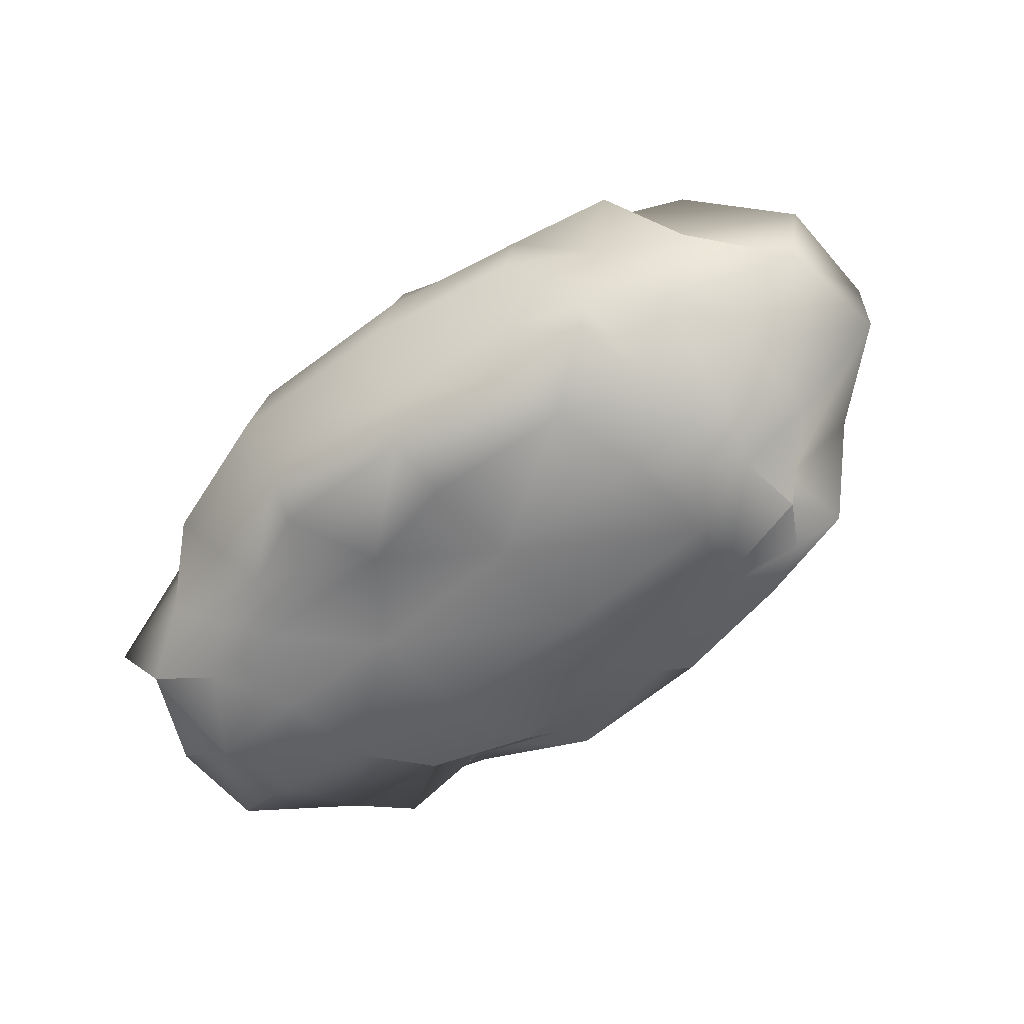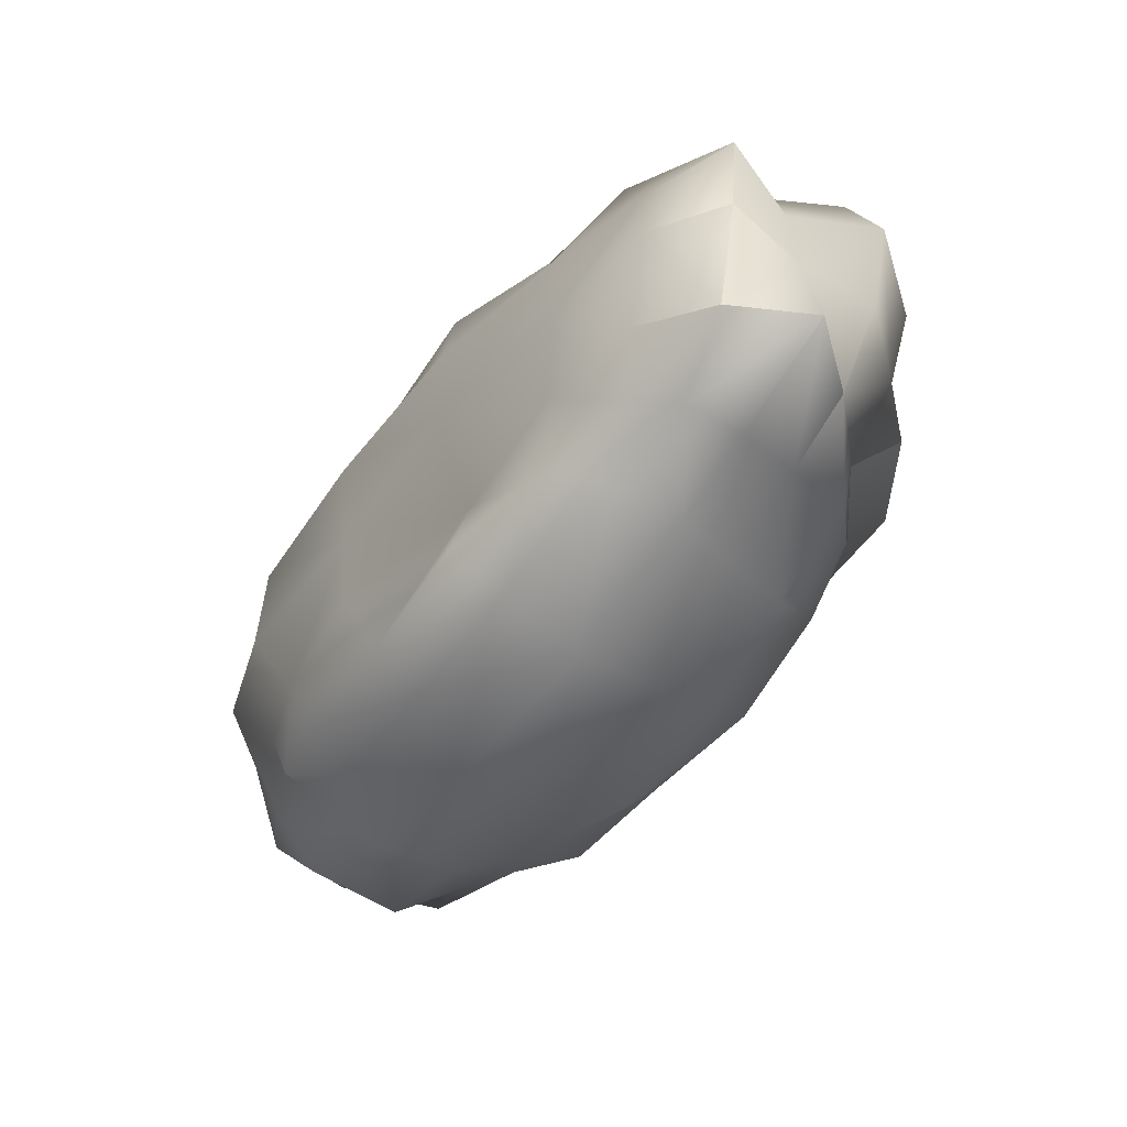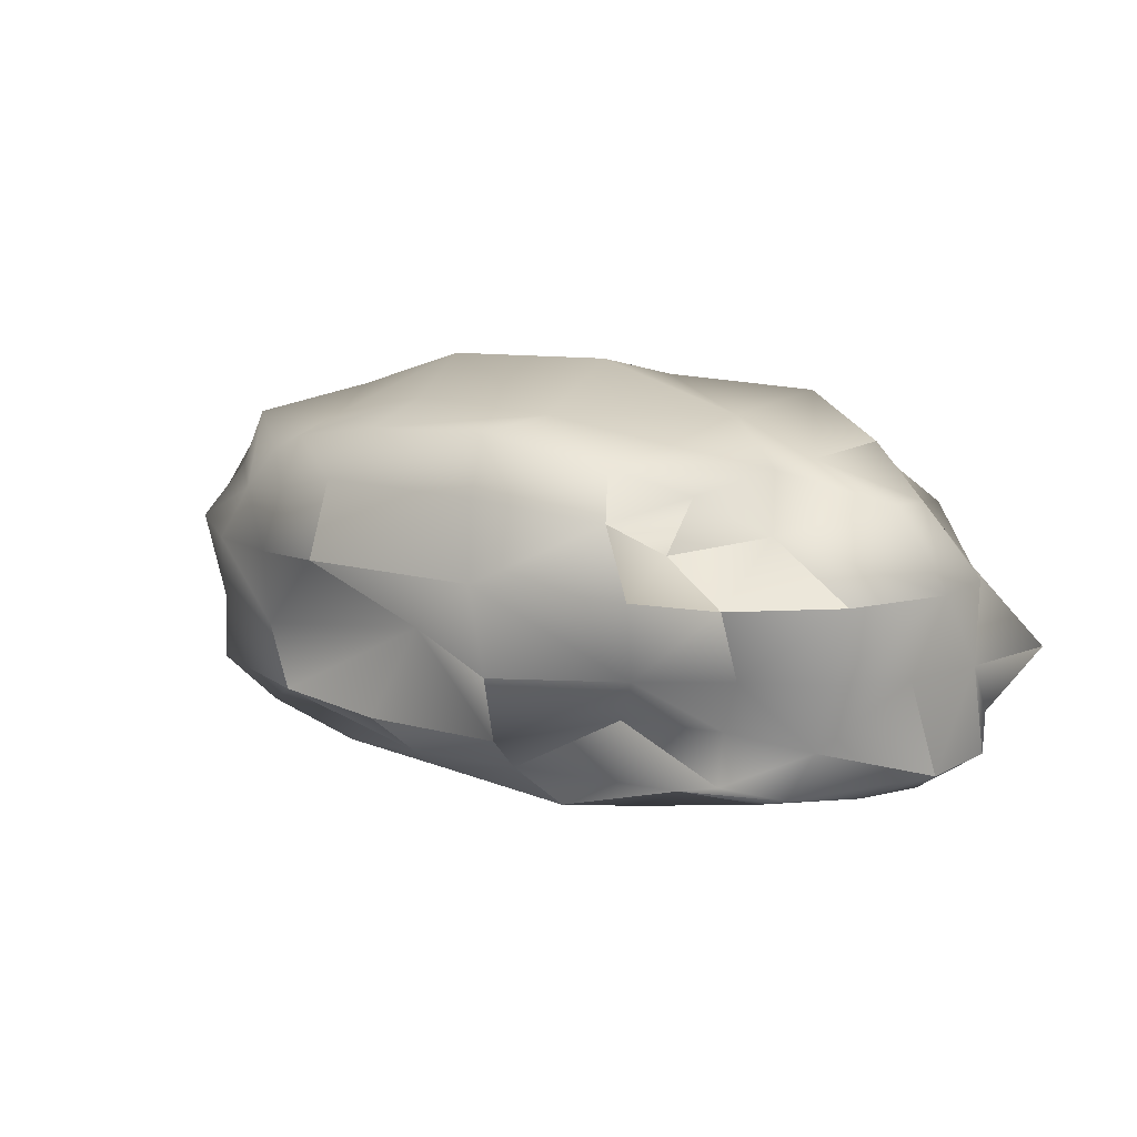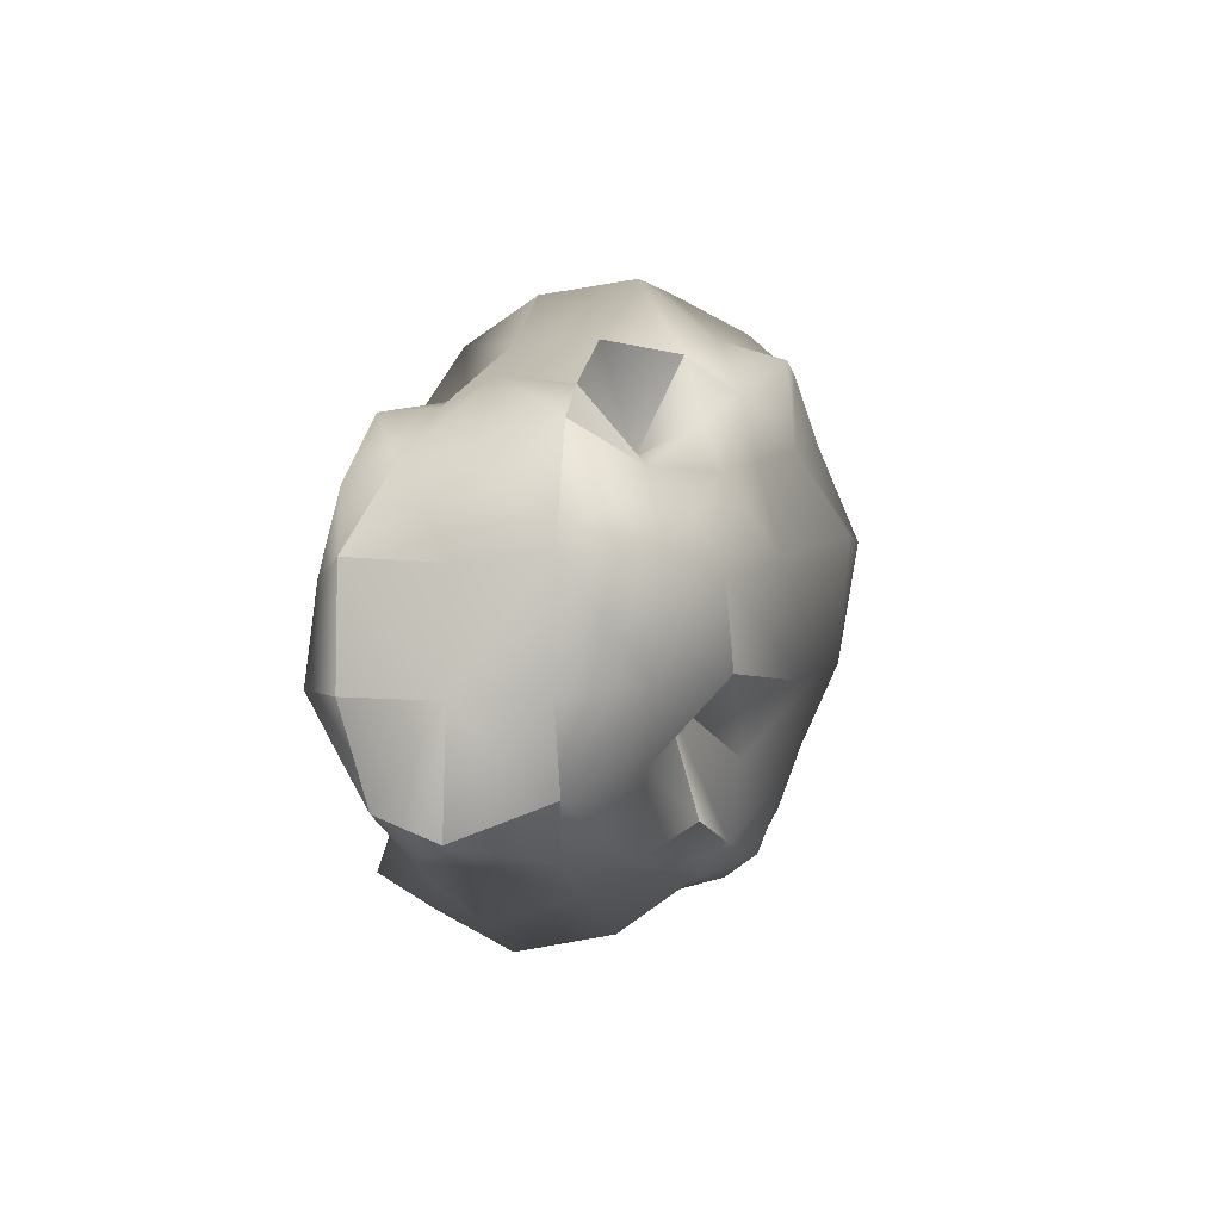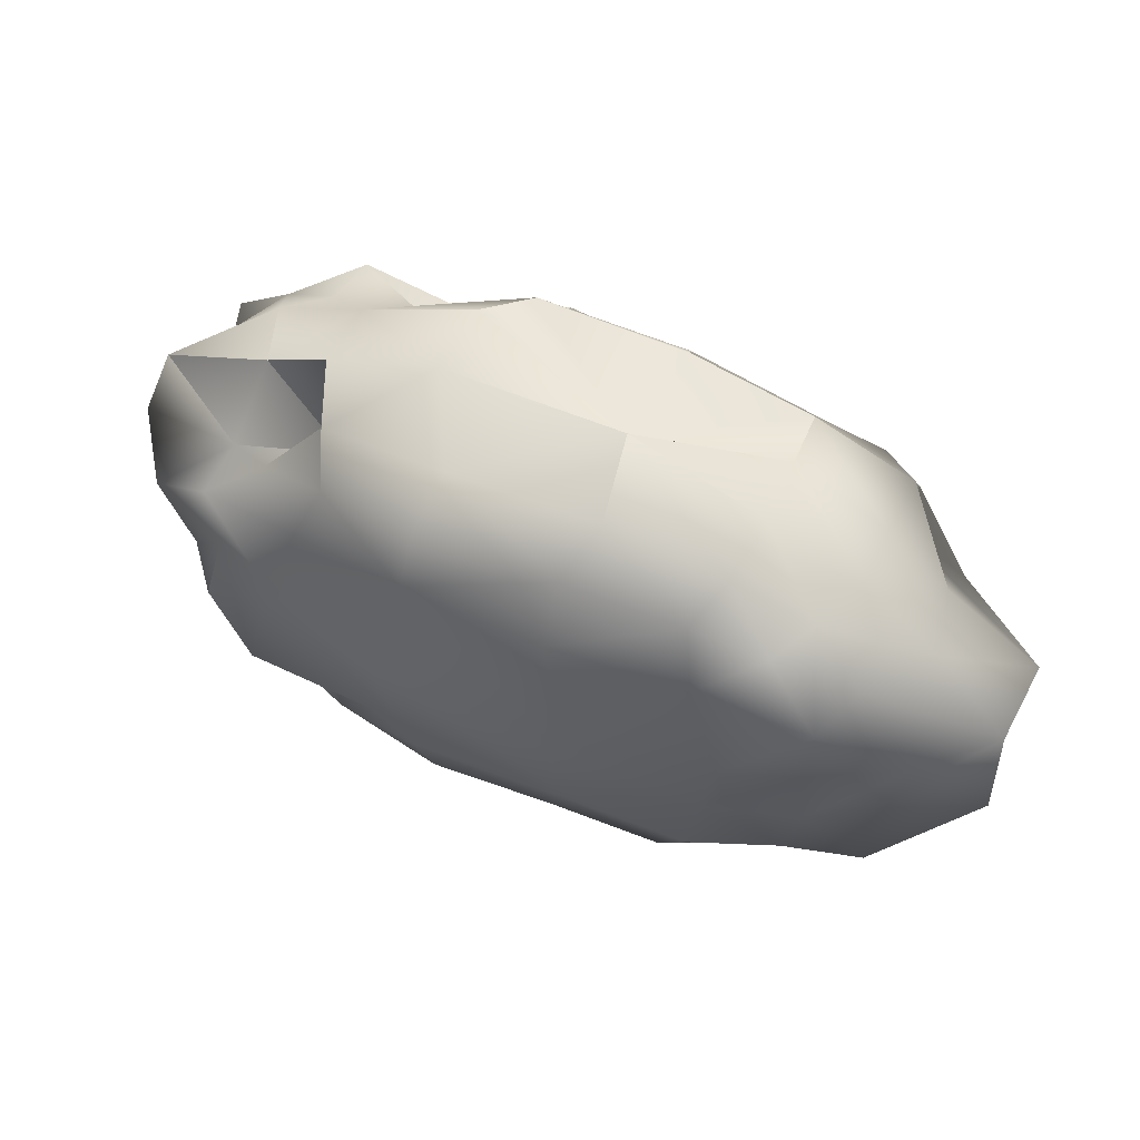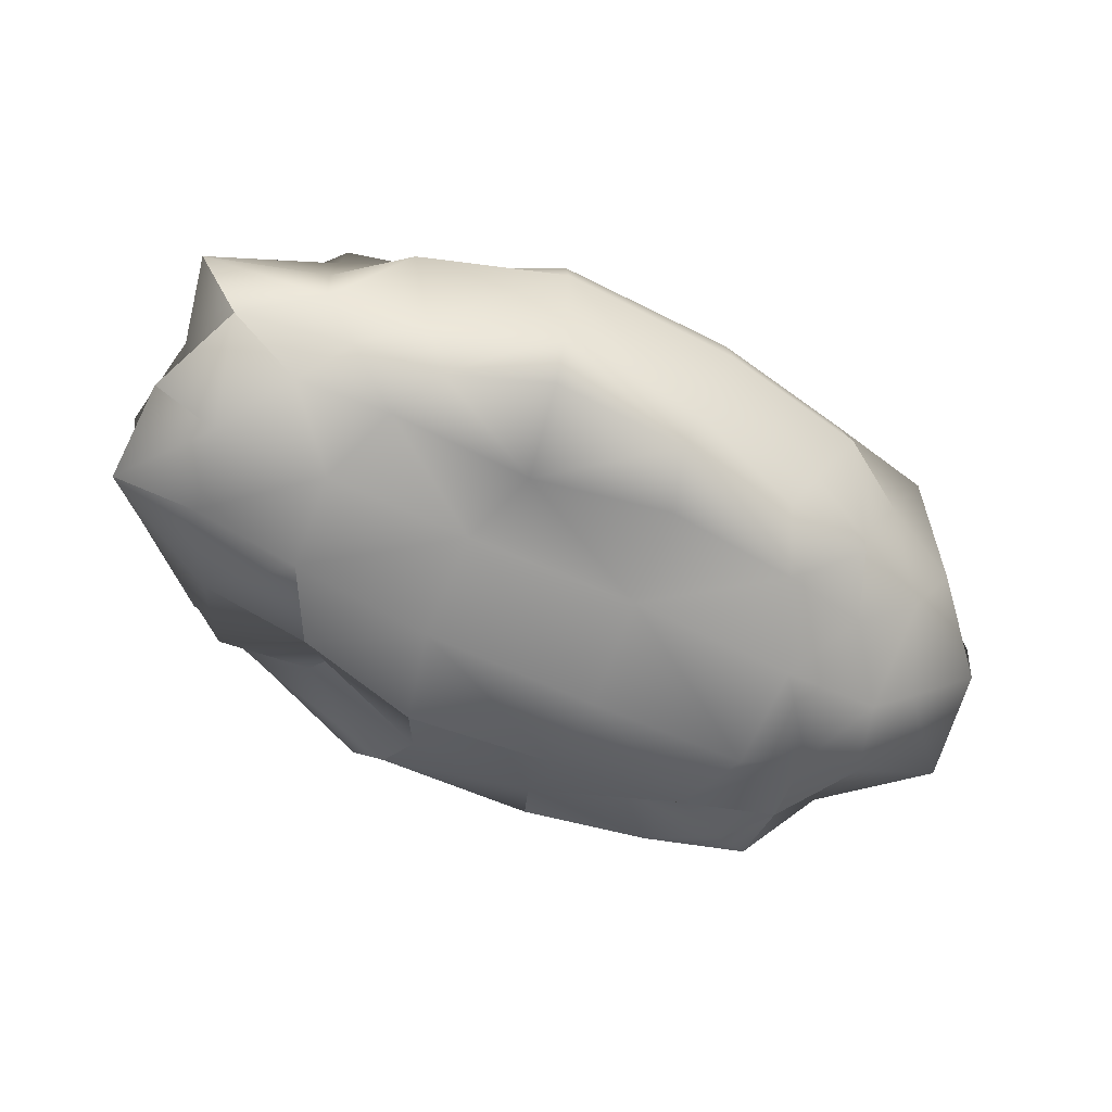
<metadata>
{"format":"obj","ext":"obj","renderer":"f3d","projection":"perspective","resolution":1024,"background":"white","views":[{"elev":-58.5,"azim":-138.7,"up":"+Y"},{"elev":-52.2,"azim":54.7,"up":"+Z"},{"elev":11.0,"azim":37.3,"up":"+Y"},{"elev":0.5,"azim":99.7,"up":"+Z"},{"elev":53.6,"azim":-153.9,"up":"+Z"},{"elev":-67.2,"azim":156.5,"up":"+Y"}]}
</metadata>
<code>
o rock5
v -0.697 -0.6786 0.4579
v -0.2037 -0.7034 0.4805
v 0.3573 -0.7336 0.5059
v 0.8001 -0.623 0.4258
v -0.7941 -0.7949 0.1634
v -0.2073 -0.8291 0.1488
v 0.4326 -0.813 0.1414
v 0.9413 -0.719 0.1203
v -0.7957 -0.807 -0.2254
v -0.1891 -0.7986 -0.2534
v 0.4382 -0.8178 -0.2587
v 0.9596 -0.7217 -0.2346
v -0.6752 -0.6933 -0.5202
v -0.1703 -0.7869 -0.6088
v 0.3019 -0.5963 -0.4618
v 0.8408 -0.655 -0.513
v -0.7187 0.581 0.4711
v -0.2411 0.6819 0.5534
v 0.3081 0.6544 0.5173
v 0.7652 0.5814 0.4523
v -0.8517 0.6566 0.1724
v -0.3425 0.8087 0.2339
v 0.3413 0.8291 0.2432
v 0.8492 0.6618 0.1695
v -0.7922 0.5983 -0.1698
v -0.2972 0.7432 -0.1817
v 0.3266 0.7381 -0.1884
v 0.9278 0.7193 -0.1981
v -0.7369 0.574 -0.4963
v -0.2306 0.5985 -0.4988
v 0.3274 0.625 -0.521
v 0.7365 0.5331 -0.4472
v -0.7111 -0.4165 0.7837
v -0.2379 -0.4394 0.8478
v 0.3362 -0.4265 0.8629
v 0.7252 -0.3317 0.6614
v -0.7378 -0.1617 0.8394
v -0.1582 -0.1275 0.6898
v 0.422 -0.1631 1.016
v 0.8767 -0.1486 0.8143
v -0.7549 0.1081 0.852
v -0.283 0.165 1.097
v 0.3997 0.159 1.065
v 0.8653 0.1143 0.8264
v -0.7277 0.3296 0.7774
v -0.3226 0.4283 0.9548
v 0.2542 0.404 0.8744
v 0.7506 0.3568 0.7863
v 1.351 -0.3916 0.438
v 1.646 -0.4808 0.1616
v 1.621 -0.4935 -0.2252
v 1.459 -0.4394 -0.564
v 1.417 -0.1438 0.4764
v 1.537 -0.1769 0.1439
v 1.574 -0.1917 -0.2369
v 1.64 -0.1861 -0.6297
v 1.527 0.1351 0.5462
v 1.676 0.1362 0.1756
v 1.593 0.1148 -0.2203
v 1.403 0.09831 -0.5225
v 1.165 0.3082 0.4253
v 1.469 0.4085 0.1512
v 1.38 0.3668 -0.1959
v 1.199 0.31 -0.4434
v 0.8333 -0.414 -0.7958
v 0.3855 -0.5137 -0.9693
v -0.1613 -0.4662 -0.8797
v -0.6588 -0.4358 -0.831
v 0.9494 -0.2182 -0.9381
v 0.4282 -0.243 -1.097
v -0.2397 -0.2293 -1.052
v -0.7876 -0.2093 -0.9277
v 0.8463 0.06532 -0.857
v 0.4071 0.08774 -1.035
v -0.2551 0.08332 -0.9991
v -0.7815 0.07794 -0.8831
v 0.7769 0.3121 -0.7879
v 0.3414 0.3244 -0.8643
v -0.2107 0.3617 -0.917
v -0.7073 0.3084 -0.7642
v -1.216 -0.4363 -0.5119
v -1.355 -0.476 -0.1932
v -1.31 -0.478 0.1669
v -1.083 -0.3782 0.4183
v -1.359 -0.1775 -0.5745
v -1.623 -0.2159 -0.2546
v -1.676 -0.2201 0.1709
v -1.326 -0.1534 0.4929
v -1.244 0.07929 -0.515
v -1.676 0.1159 -0.2389
v -1.669 0.1162 0.1879
v -1.398 0.1322 0.5243
v -1.335 0.3587 -0.4872
v -1.337 0.3567 -0.1415
v -1.447 0.3747 0.2165
v -1.218 0.3473 0.48
v -0.9143 -0.5576 -0.6682
v -0.9361 -0.3575 -0.6704
v -1.057 -0.1598 -0.7367
v -0.5803 -0.6152 -0.7426
v -0.1343 -0.6628 -0.8053
v 0.37 -0.7117 -0.8556
v 0.7226 -0.5601 -0.6846
v 1.042 -0.4969 -0.6399
v 1.186 -0.379 -0.7307
v 1.2 -0.1703 -0.7399
v -0.9074 0.4144 -0.6042
v -1.167 0.07458 -0.7914
v -1.038 0.2559 -0.6811
v -0.6106 0.5049 -0.7117
v -0.1731 0.514 -0.7387
v 0.312 0.5325 -0.7784
v 0.7319 0.4929 -0.7046
v 0.9974 0.4362 -0.6117
v 1.183 0.05332 -0.7289
v 1.164 0.2768 -0.7167
v -1.172 -0.6849 -0.1794
v -0.9988 -0.5873 -0.4284
v 1.374 -0.6585 -0.2175
v 1.183 -0.5812 -0.4711
v -1.129 0.5005 -0.1434
v -1.062 0.4829 -0.4156
v 0.6616 0.2769 -0.2454
v 1.205 0.5633 -0.1698
v -1.067 -0.5922 0.409
v -1.057 -0.6298 0.1336
v 0.4619 -0.342 0.3683
v 1.207 -0.5957 0.3793
v 1.335 -0.6287 0.1027
v -1.141 0.554 0.4488
v -1.125 0.5173 0.1451
v 0.7742 0.2066 0.4719
v 1.159 0.5278 0.4092
v 1.136 0.5284 0.1213
v -0.9442 -0.5241 0.6137
v -1.102 -0.361 0.7134
v -1.096 -0.1299 0.7106
v -0.5252 -0.5229 0.5724
v -0.1824 -0.5913 0.6765
v 0.2793 -0.5691 0.6815
v 1.078 -0.5204 0.5988
v 1.101 -0.323 0.6076
v 1.206 -0.1237 0.6921
v -0.9269 0.4433 0.6032
v -1.107 0.1006 0.7172
v -1.018 0.2929 0.6604
v -0.671 0.5285 0.7292
v -0.2485 0.5962 0.807
v 0.2565 0.6221 0.8099
v 0.673 0.5181 0.6693
v 0.9459 0.4378 0.5677
v 1.128 0.09327 0.6719
f 6 2 1
f 6 1 5
f 7 3 2
f 7 2 6
f 7 8 4
f 7 4 3
f 10 6 5
f 10 5 9
f 6 10 11
f 6 11 7
f 11 12 8
f 11 8 7
f 10 9 13
f 10 13 14
f 10 14 15
f 10 15 11
f 16 12 11
f 16 11 15
f 22 21 17
f 22 17 18
f 22 18 19
f 22 19 23
f 24 23 19
f 24 19 20
f 22 26 25
f 22 25 21
f 23 27 26
f 23 26 22
f 27 23 24
f 27 24 28
f 29 25 26
f 29 26 30
f 27 31 30
f 27 30 26
f 27 28 32
f 27 32 31
f 38 37 33
f 38 33 34
f 38 34 35
f 38 35 39
f 40 39 35
f 40 35 36
f 42 41 37
f 42 37 38
f 43 42 38
f 43 38 39
f 43 39 40
f 43 40 44
f 42 46 45
f 42 45 41
f 42 43 47
f 42 47 46
f 48 47 43
f 48 43 44
f 54 53 49
f 54 49 50
f 50 51 55
f 50 55 54
f 55 51 52
f 55 52 56
f 58 57 53
f 58 53 54
f 58 54 55
f 58 55 59
f 55 56 60
f 55 60 59
f 58 62 61
f 58 61 57
f 58 59 63
f 58 63 62
f 60 64 63
f 60 63 59
f 70 69 65
f 70 65 66
f 70 66 67
f 70 67 71
f 71 67 68
f 71 68 72
f 70 74 73
f 70 73 69
f 70 71 75
f 70 75 74
f 71 72 76
f 71 76 75
f 73 74 78
f 73 78 77
f 75 79 78
f 75 78 74
f 75 76 80
f 75 80 79
f 86 85 81
f 86 81 82
f 87 86 82
f 87 82 83
f 87 83 84
f 87 84 88
f 86 90 89
f 86 89 85
f 91 90 86
f 91 86 87
f 87 88 92
f 87 92 91
f 90 94 93
f 90 93 89
f 91 95 94
f 91 94 90
f 91 92 96
f 91 96 95
f 135 125 1
f 135 1 138
f 1 2 139
f 1 139 138
f 2 3 140
f 2 140 139
f 4 127 140
f 4 140 3
f 4 128 141
f 4 141 127
f 1 125 126
f 1 126 5
f 8 129 128
f 8 128 4
f 9 5 126
f 9 126 117
f 12 119 129
f 12 129 8
f 9 117 118
f 9 118 13
f 12 16 120
f 12 120 119
f 97 100 13
f 97 13 118
f 13 100 101
f 13 101 14
f 15 14 101
f 15 101 102
f 15 102 103
f 15 103 16
f 16 103 104
f 16 104 120
f 17 130 144
f 17 144 147
f 18 17 147
f 18 147 148
f 19 18 148
f 19 148 149
f 19 149 150
f 19 150 20
f 133 20 150
f 133 150 151
f 130 17 21
f 130 21 131
f 133 134 24
f 133 24 20
f 25 121 131
f 25 131 21
f 28 24 134
f 28 134 124
f 25 29 122
f 25 122 121
f 124 123 32
f 124 32 28
f 29 110 107
f 29 107 122
f 30 111 110
f 30 110 29
f 31 112 111
f 31 111 30
f 113 112 31
f 113 31 32
f 123 114 113
f 123 113 32
f 33 136 135
f 33 135 138
f 33 138 139
f 33 139 34
f 35 34 139
f 35 139 140
f 36 35 140
f 36 140 127
f 141 142 36
f 141 36 127
f 33 37 137
f 33 137 136
f 142 143 40
f 142 40 36
f 37 41 145
f 37 145 137
f 40 143 152
f 40 152 44
f 41 45 146
f 41 146 145
f 132 48 44
f 132 44 152
f 45 147 144
f 45 144 146
f 46 148 147
f 46 147 45
f 47 149 148
f 47 148 46
f 47 48 150
f 47 150 149
f 48 132 151
f 48 151 150
f 141 128 49
f 141 49 142
f 50 49 128
f 50 128 129
f 50 129 119
f 50 119 51
f 52 51 119
f 52 119 120
f 52 120 104
f 52 104 105
f 49 53 143
f 49 143 142
f 56 52 105
f 56 105 106
f 57 152 143
f 57 143 53
f 56 106 115
f 56 115 60
f 152 57 61
f 152 61 132
f 60 115 116
f 60 116 64
f 61 133 151
f 61 151 132
f 62 134 133
f 62 133 61
f 63 124 134
f 63 134 62
f 64 123 124
f 64 124 63
f 64 116 114
f 64 114 123
f 65 105 104
f 65 104 103
f 66 65 103
f 66 103 102
f 66 102 101
f 66 101 67
f 67 101 100
f 67 100 68
f 97 98 68
f 97 68 100
f 105 65 69
f 105 69 106
f 72 68 98
f 72 98 99
f 73 115 106
f 73 106 69
f 76 72 99
f 76 99 108
f 77 116 115
f 77 115 73
f 76 108 109
f 76 109 80
f 77 113 114
f 77 114 116
f 78 112 113
f 78 113 77
f 79 111 112
f 79 112 78
f 80 110 111
f 80 111 79
f 80 109 107
f 80 107 110
f 118 81 98
f 118 98 97
f 117 82 81
f 117 81 118
f 83 82 117
f 83 117 126
f 125 84 83
f 125 83 126
f 136 84 125
f 136 125 135
f 81 85 99
f 81 99 98
f 136 137 88
f 136 88 84
f 85 89 108
f 85 108 99
f 92 88 137
f 92 137 145
f 89 93 109
f 89 109 108
f 92 145 146
f 92 146 96
f 93 122 107
f 93 107 109
f 93 94 121
f 93 121 122
f 95 131 121
f 95 121 94
f 130 131 95
f 130 95 96
f 130 96 146
f 130 146 144

</code>
